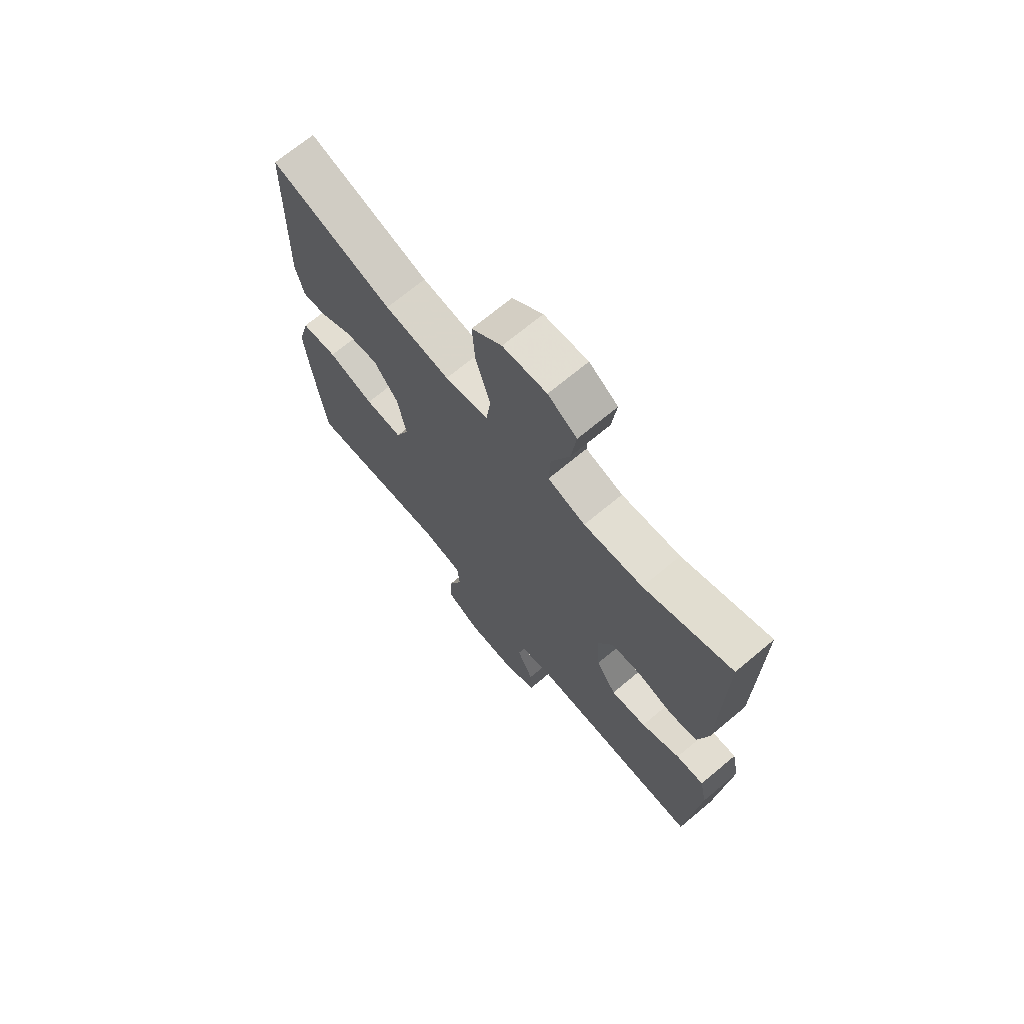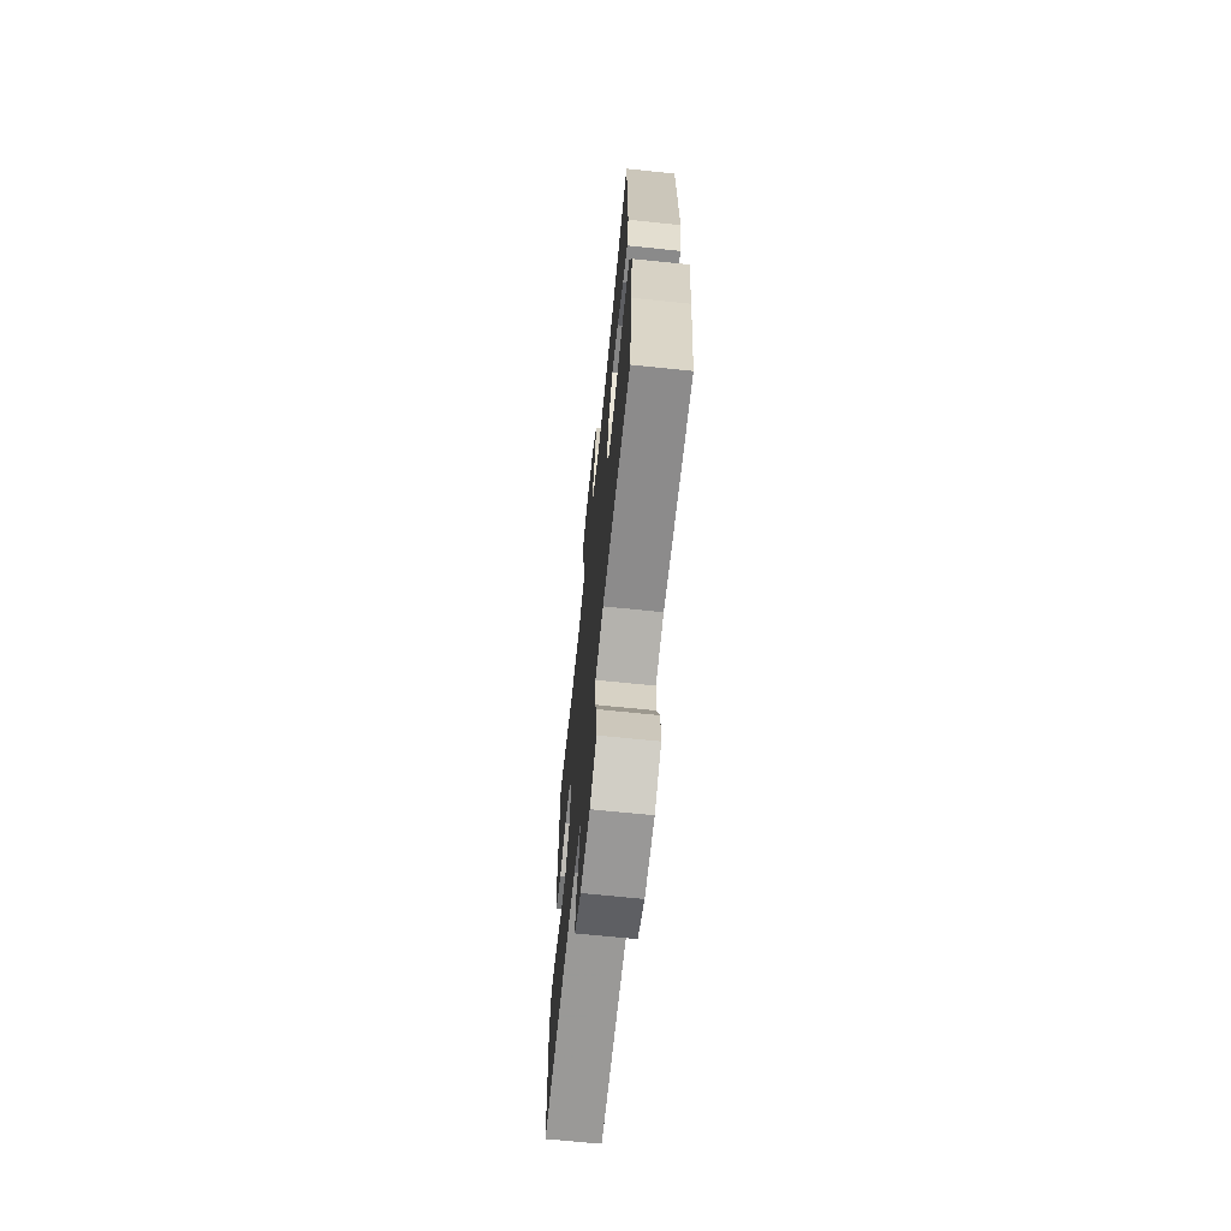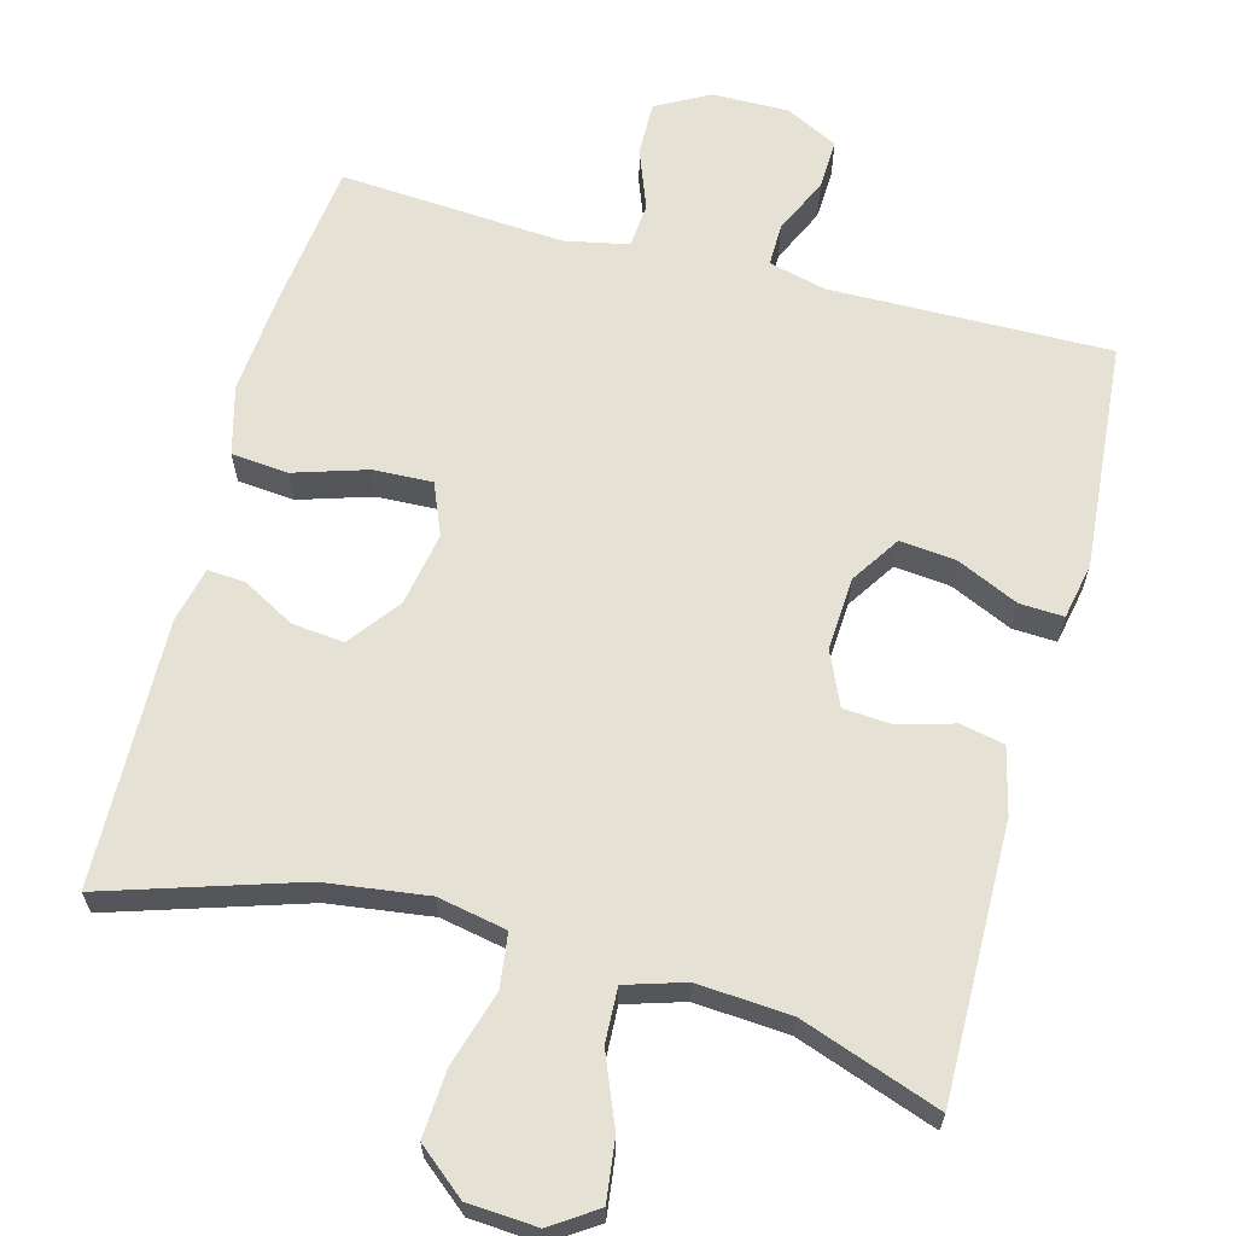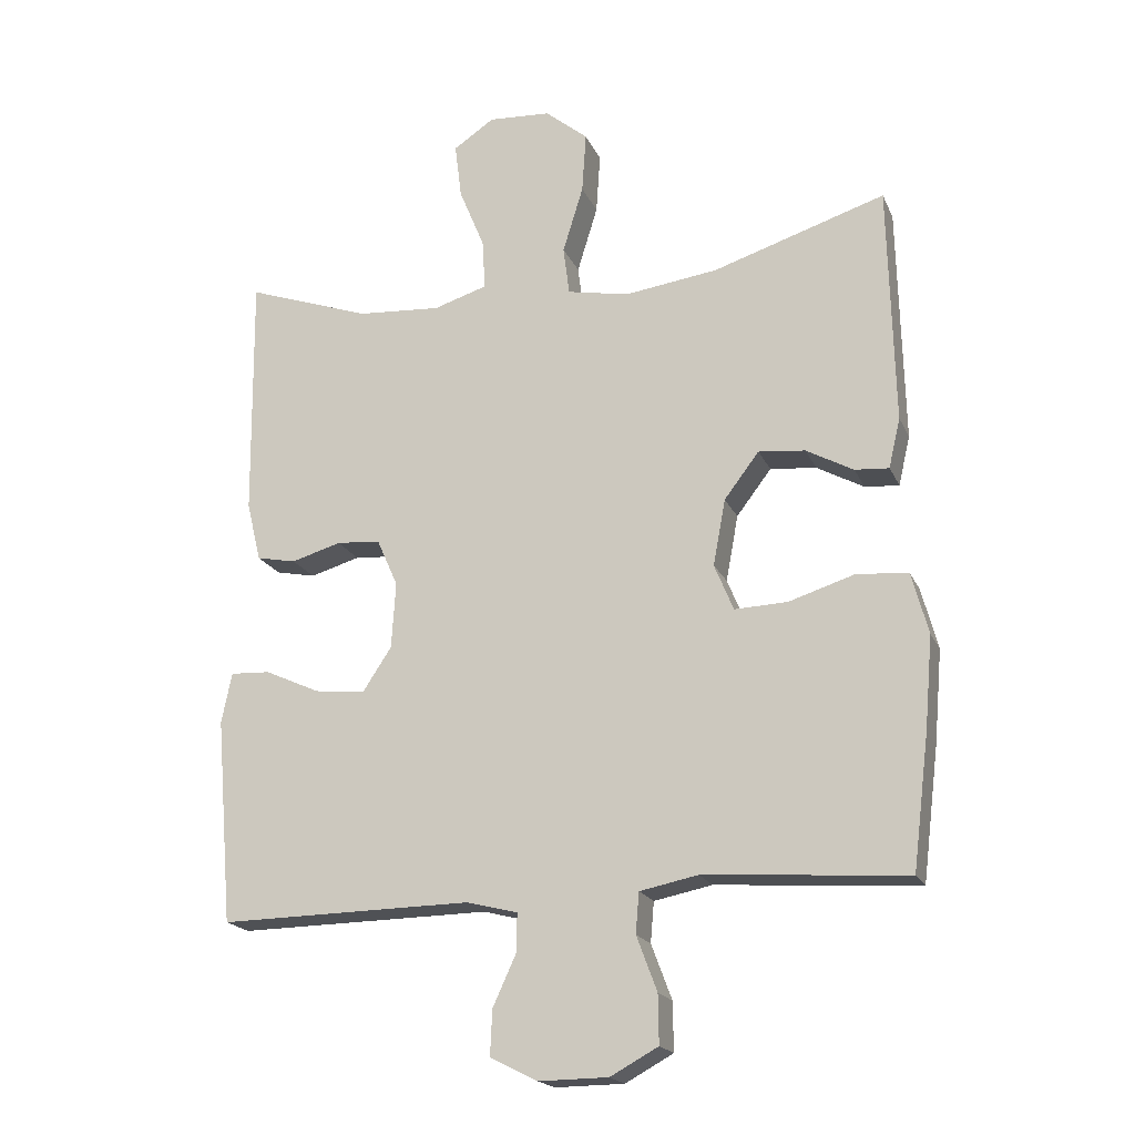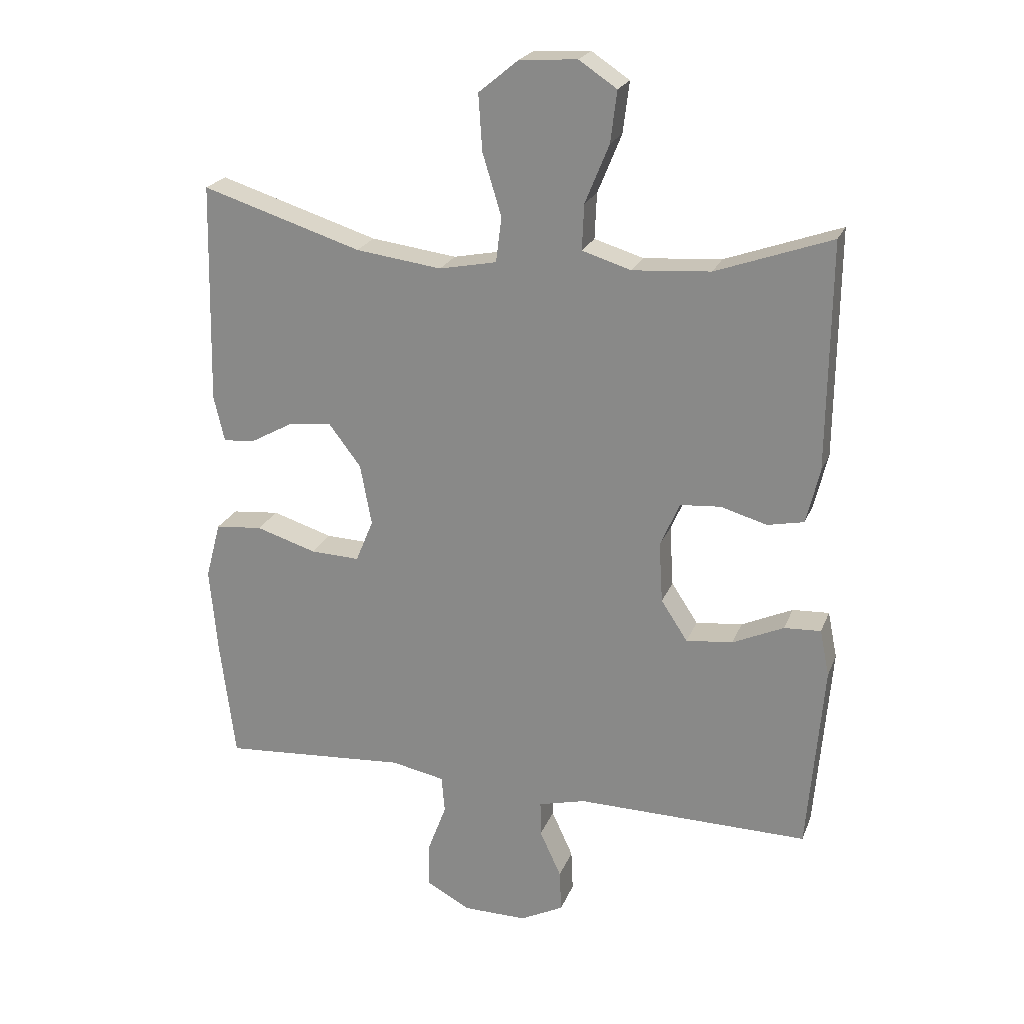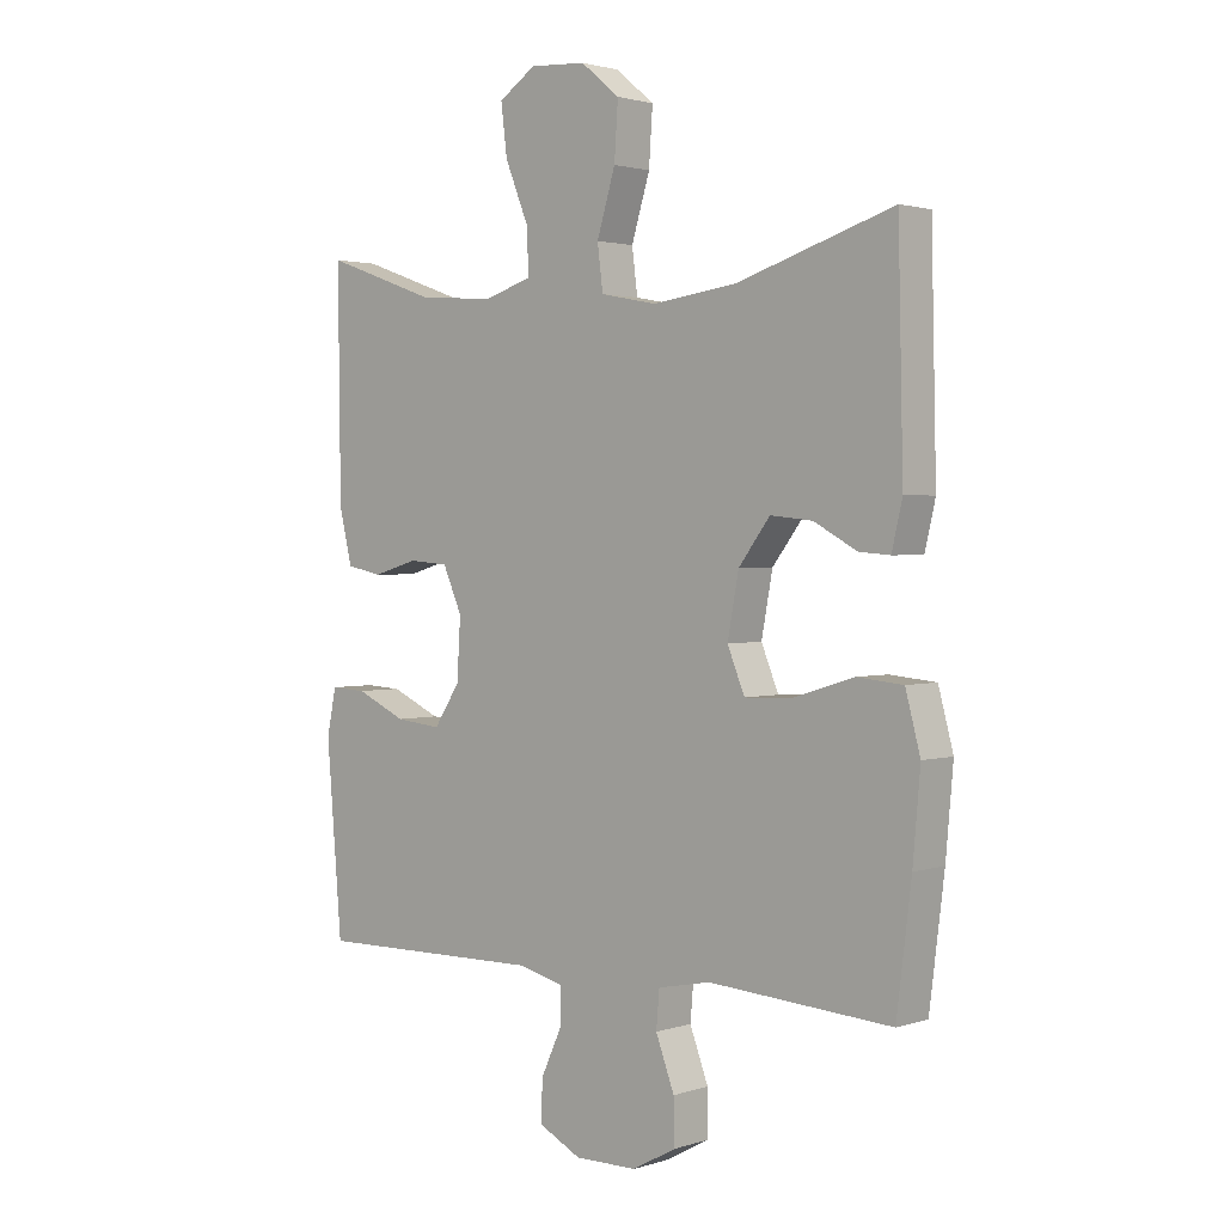
<metadata>
{"format":"obj","ext":"obj","renderer":"f3d","projection":"perspective","resolution":1024,"background":"white","views":[{"elev":70.0,"azim":50.1,"up":"+Z"},{"elev":-68.1,"azim":-95.9,"up":"+Z"},{"elev":64.5,"azim":14.9,"up":"+Y"},{"elev":-19.3,"azim":-161.3,"up":"+Z"},{"elev":22.4,"azim":17.8,"up":"+Z"},{"elev":1.9,"azim":-138.3,"up":"+Z"}]}
</metadata>
<code>
v -0.5 0.07 -0.5
v -0.524 0.07 -0.307
v -0.536 0.07 -0.171
v -0.512 0.07 -0.081
v -0.437 0.07 -0.074
v -0.341 0.07 -0.104
v -0.263 0.07 -0.107
v -0.235 0.07 -0.039
v -0.253 0.07 0.058
v -0.304 0.07 0.125
v -0.372 0.07 0.118
v -0.441 0.07 0.08
v -0.491 0.07 0.076
v -0.508 0.07 0.149
v -0.5 0.07 0.5
v -0.247 0.07 0.42
v -0.111 0.07 0.402
v -0.02 0.07 0.42
v -0.011 0.07 0.491
v -0.041 0.07 0.589
v -0.047 0.07 0.678
v 0.016 0.07 0.73
v 0.107 0.07 0.736
v 0.167 0.07 0.696
v 0.157 0.07 0.615
v 0.119 0.07 0.522
v 0.116 0.07 0.45
v 0.194 0.07 0.426
v 0.317 0.07 0.435
v 0.5 0.07 0.5
v 0.496 0.07 0.14
v 0.475 0.07 0.053
v 0.417 0.07 0.041
v 0.344 0.07 0.062
v 0.28 0.07 0.057
v 0.249 0.07 -0.013
v 0.255 0.07 -0.11
v 0.297 0.07 -0.174
v 0.371 0.07 -0.166
v 0.452 0.07 -0.129
v 0.51 0.07 -0.126
v 0.525 0.07 -0.2
v 0.5 0.07 -0.5
v 0.131 0.07 -0.495
v 0.056 0.07 -0.514
v 0.057 0.07 -0.57
v 0.091 0.07 -0.644
v 0.094 0.07 -0.71
v 0.025 0.07 -0.745
v -0.076 0.07 -0.744
v -0.146 0.07 -0.706
v -0.145 0.07 -0.635
v -0.115 0.07 -0.555
v -0.12 0.07 -0.496
v -0.205 0.07 -0.479
v -0.5 0 -0.5
v -0.524 0 -0.307
v -0.536 0 -0.171
v -0.512 0 -0.081
v -0.437 0 -0.074
v -0.341 0 -0.104
v -0.263 0 -0.107
v -0.235 0 -0.039
v -0.253 0 0.058
v -0.304 0 0.125
v -0.372 0 0.118
v -0.441 0 0.08
v -0.491 0 0.076
v -0.508 0 0.149
v -0.5 0 0.5
v -0.247 0 0.42
v -0.111 0 0.402
v -0.02 0 0.42
v -0.011 0 0.491
v -0.041 0 0.589
v -0.047 0 0.678
v 0.016 0 0.73
v 0.107 0 0.736
v 0.167 0 0.696
v 0.157 0 0.615
v 0.119 0 0.522
v 0.116 0 0.45
v 0.194 0 0.426
v 0.317 0 0.435
v 0.5 0 0.5
v 0.496 0 0.14
v 0.475 0 0.053
v 0.417 0 0.041
v 0.344 0 0.062
v 0.28 0 0.057
v 0.249 0 -0.013
v 0.255 0 -0.11
v 0.297 0 -0.174
v 0.371 0 -0.166
v 0.452 0 -0.129
v 0.51 0 -0.126
v 0.525 0 -0.2
v 0.5 0 -0.5
v 0.131 0 -0.495
v 0.056 0 -0.514
v 0.057 0 -0.57
v 0.091 0 -0.644
v 0.094 0 -0.71
v 0.025 0 -0.745
v -0.076 0 -0.744
v -0.146 0 -0.706
v -0.145 0 -0.635
v -0.115 0 -0.555
v -0.12 0 -0.496
v -0.205 0 -0.479
f 50 51 52 53
f 50 53 54
f 49 50 54
f 46 47 48 49
f 45 46 49 54
f 44 45 54 55
f 42 43 44 55
f 39 40 41 42
f 38 39 42 55
f 31 32 33 34
f 29 30 31 34
f 28 29 34 35
f 27 28 35 36
f 23 24 25 26
f 23 26 27
f 22 23 27
f 19 20 21 22
f 19 22 27 36
f 13 14 15 16
f 11 12 13 16
f 10 11 16 17
f 9 10 17 18
f 3 4 5 6
f 3 6 7
f 2 3 7
f 1 2 7
f 37 38 55 1
f 18 19 36 37
f 8 9 18 37
f 7 8 37
f 1 7 37
f 108 107 106 105
f 109 108 105
f 109 105 104
f 104 103 102 101
f 109 104 101 100
f 110 109 100 99
f 110 99 98 97
f 97 96 95 94
f 110 97 94 93
f 89 88 87 86
f 89 86 85 84
f 90 89 84 83
f 91 90 83 82
f 81 80 79 78
f 82 81 78
f 82 78 77
f 77 76 75 74
f 91 82 77 74
f 71 70 69 68
f 71 68 67 66
f 72 71 66 65
f 73 72 65 64
f 61 60 59 58
f 62 61 58
f 62 58 57
f 62 57 56
f 56 110 93 92
f 92 91 74 73
f 92 73 64 63
f 92 63 62
f 92 62 56
f 1 56 57 2
f 2 57 58 3
f 3 58 59 4
f 4 59 60 5
f 5 60 61 6
f 6 61 62 7
f 7 62 63 8
f 8 63 64 9
f 9 64 65 10
f 10 65 66 11
f 11 66 67 12
f 12 67 68 13
f 13 68 69 14
f 14 69 70 15
f 15 70 71 16
f 16 71 72 17
f 17 72 73 18
f 18 73 74 19
f 19 74 75 20
f 20 75 76 21
f 21 76 77 22
f 22 77 78 23
f 23 78 79 24
f 24 79 80 25
f 25 80 81 26
f 26 81 82 27
f 27 82 83 28
f 28 83 84 29
f 29 84 85 30
f 30 85 86 31
f 31 86 87 32
f 32 87 88 33
f 33 88 89 34
f 34 89 90 35
f 35 90 91 36
f 36 91 92 37
f 37 92 93 38
f 38 93 94 39
f 39 94 95 40
f 40 95 96 41
f 41 96 97 42
f 42 97 98 43
f 43 98 99 44
f 44 99 100 45
f 45 100 101 46
f 46 101 102 47
f 47 102 103 48
f 48 103 104 49
f 49 104 105 50
f 50 105 106 51
f 51 106 107 52
f 52 107 108 53
f 53 108 109 54
f 54 109 110 55
f 55 110 56 1

</code>
